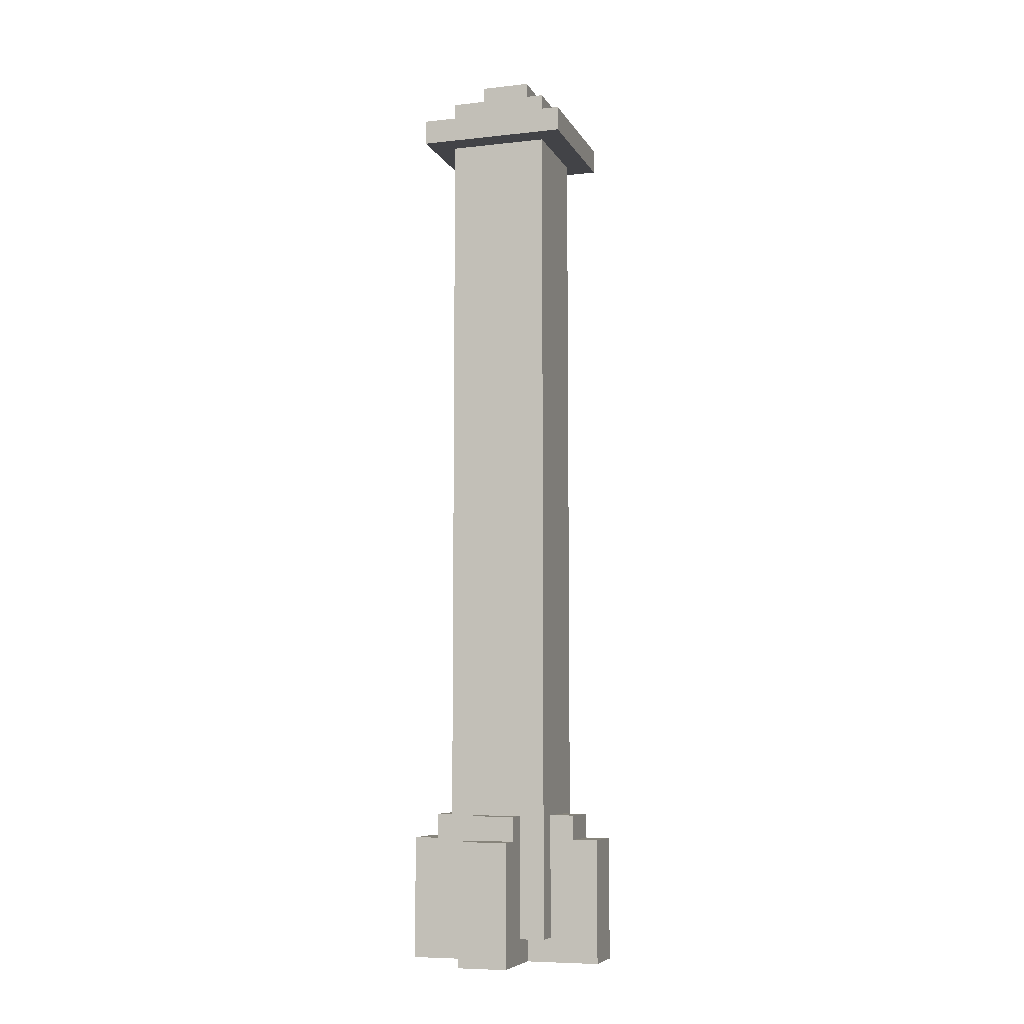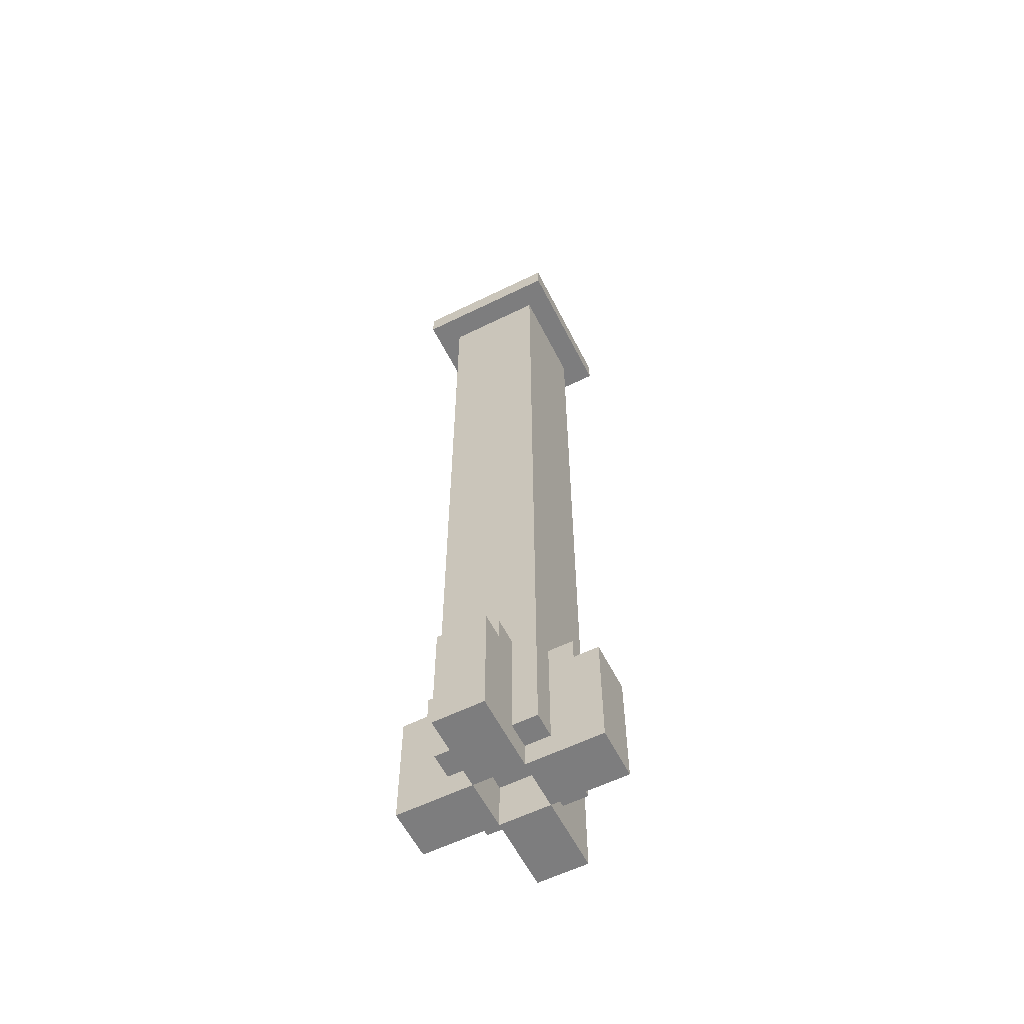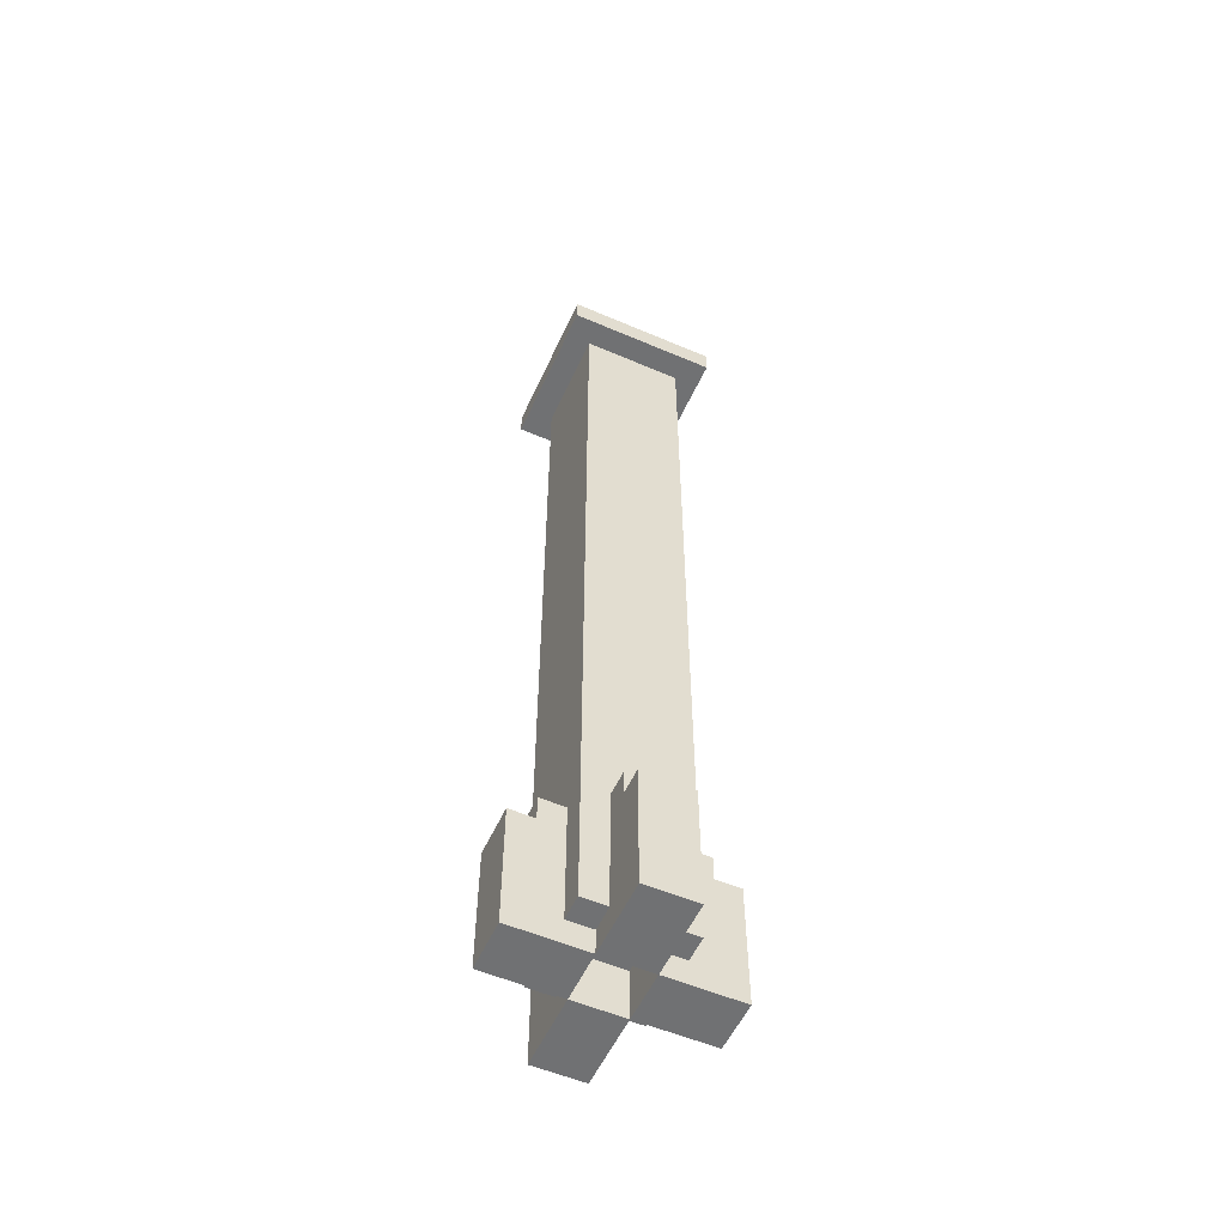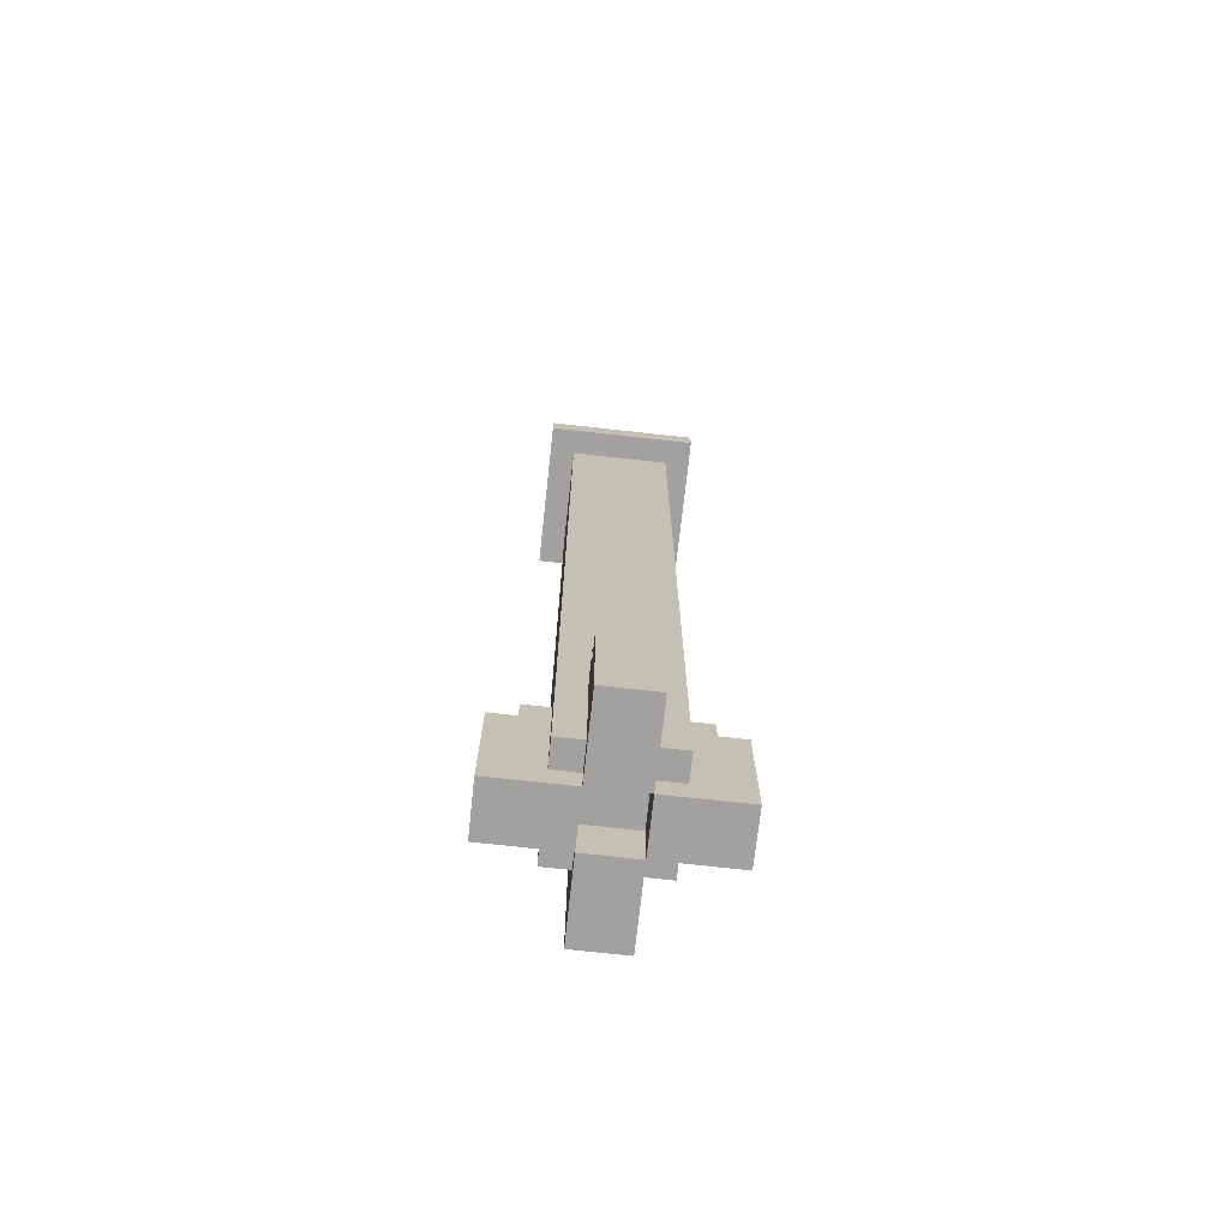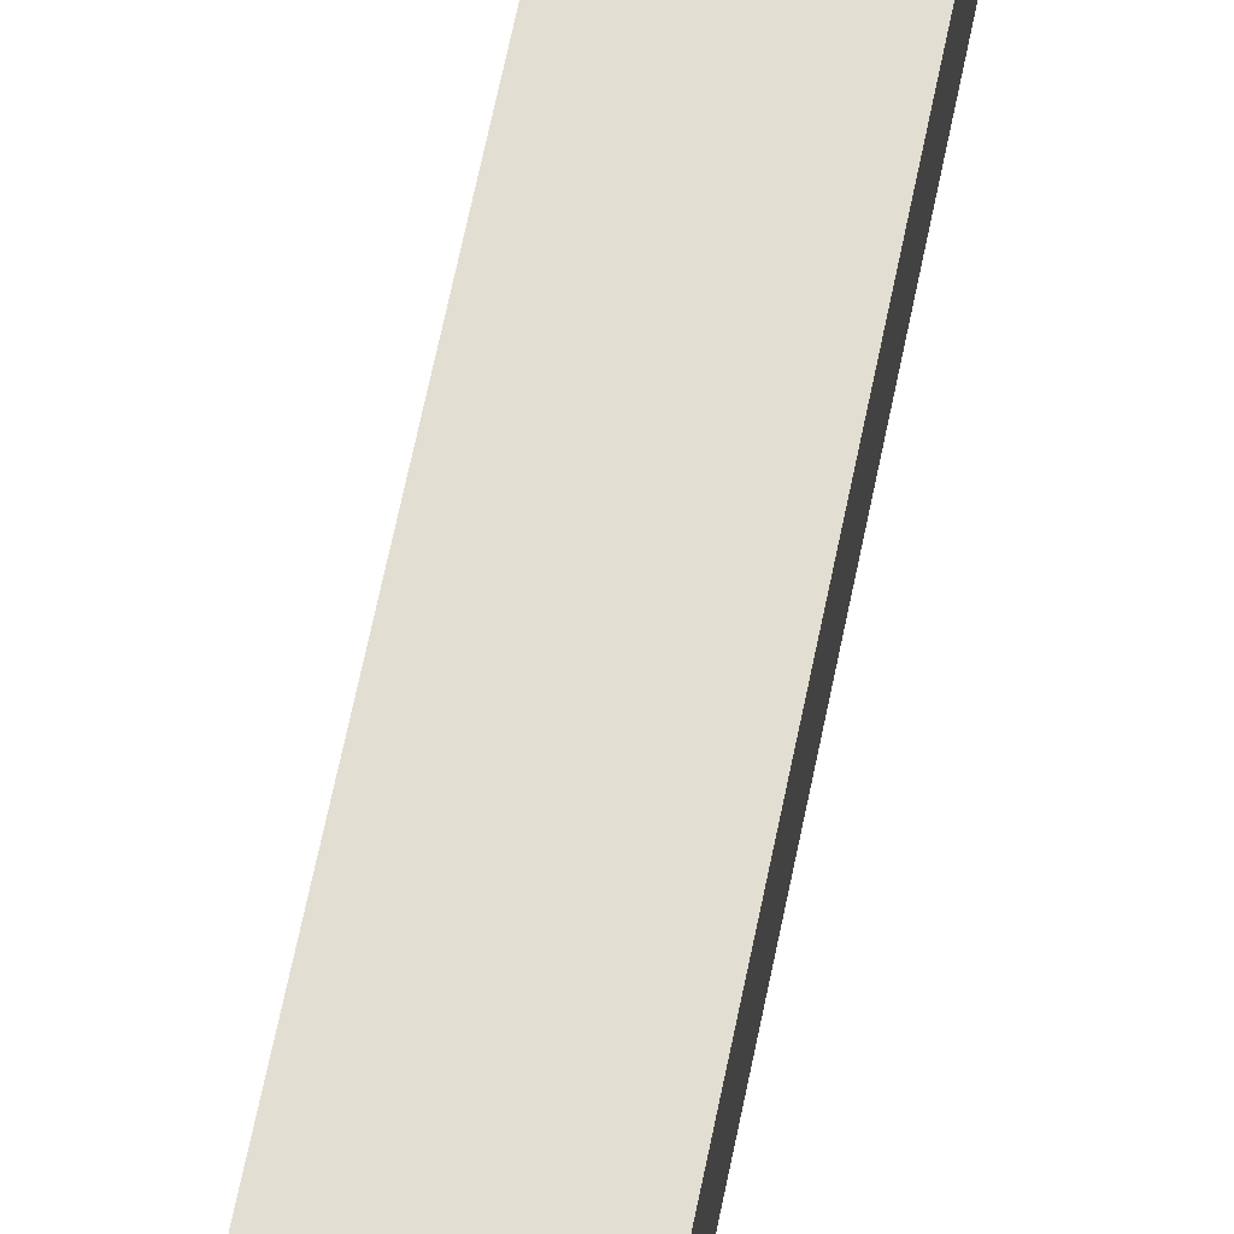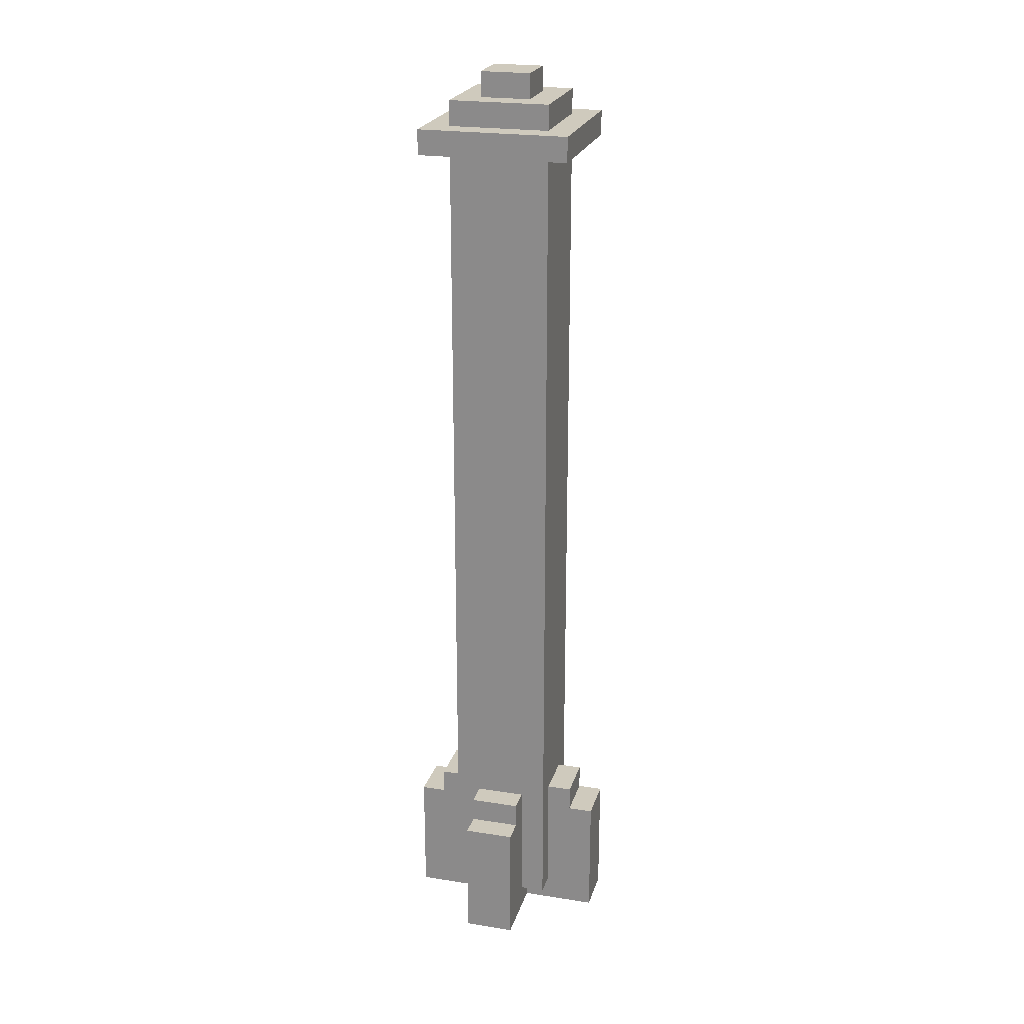
<metadata>
{"format":"obj","ext":"obj","renderer":"f3d","projection":"perspective","resolution":1024,"background":"white","views":[{"elev":-7.5,"azim":-162.4,"up":"+Y"},{"elev":-59.2,"azim":-63.2,"up":"+Y"},{"elev":-55.1,"azim":65.7,"up":"+Y"},{"elev":-72.2,"azim":83.7,"up":"+Y"},{"elev":67.7,"azim":11.7,"up":"+Z"},{"elev":22.8,"azim":15.1,"up":"+Y"}]}
</metadata>
<code>
o
v 0 2 -0.3
v 0 2 -0.5
v 0 2.5 -0.3
v 0 2.5 -0.5
v 0.1 2.5 -0.3
v 0.1 2.5 -0.5
v 0.1 2.6 -0.3
v 0.1 2.6 -0.5
v 0.1 5.5 -0.1
v 0.1 5.5 -0.7
v 0.1 5.6 -0.1
v 0.1 5.6 -0.7
v 0.2 2.1 -0.2
v 0.2 2.1 -0.3
v 0.2 2.1 -0.5
v 0.2 2.1 -0.6
v 0.2 2.6 -0.3
v 0.2 2.6 -0.5
v 0.2 5.5 -0.2
v 0.2 5.5 -0.6
v 0.2 5.6 -0.2
v 0.2 5.6 -0.6
v 0.2 5.7 -0.2
v 0.2 5.7 -0.6
v 0.3 2 0
v 0.3 2 -0.3
v 0.3 2 -0.5
v 0.3 2 -0.8
v 0.3 2.1 -0.2
v 0.3 2.1 -0.3
v 0.3 2.1 -0.5
v 0.3 2.1 -0.6
v 0.3 2.5 0
v 0.3 2.5 -0.1
v 0.3 2.5 -0.7
v 0.3 2.5 -0.8
v 0.3 2.6 -0.1
v 0.3 2.6 -0.2
v 0.3 2.6 -0.6
v 0.3 2.6 -0.7
v 0.3 5.7 -0.3
v 0.3 5.7 -0.5
v 0.3 5.8 -0.3
v 0.3 5.8 -0.5
v 0.5 2 -0.3
v 0.5 2 -0.5
v 0.5 2.2 -0.3
v 0.5 2.2 -0.5
v 0.3 2 -0.3
v 0.3 2 -0.5
v 0.3 2.2 -0.3
v 0.3 2.2 -0.5
v 0.5 2 0
v 0.5 2 -0.3
v 0.5 2 -0.5
v 0.5 2 -0.8
v 0.5 2.1 -0.2
v 0.5 2.1 -0.3
v 0.5 2.1 -0.5
v 0.5 2.1 -0.6
v 0.5 2.5 0
v 0.5 2.5 -0.1
v 0.5 2.5 -0.7
v 0.5 2.5 -0.8
v 0.5 2.6 -0.1
v 0.5 2.6 -0.2
v 0.5 2.6 -0.6
v 0.5 2.6 -0.7
v 0.5 5.7 -0.3
v 0.5 5.7 -0.5
v 0.5 5.8 -0.3
v 0.5 5.8 -0.5
v 0.6 2.1 -0.2
v 0.6 2.1 -0.3
v 0.6 2.1 -0.5
v 0.6 2.1 -0.6
v 0.6 2.6 -0.3
v 0.6 2.6 -0.5
v 0.6 5.5 -0.2
v 0.6 5.5 -0.6
v 0.6 5.6 -0.2
v 0.6 5.6 -0.6
v 0.6 5.7 -0.2
v 0.6 5.7 -0.6
v 0.7 2.5 -0.3
v 0.7 2.5 -0.5
v 0.7 2.6 -0.3
v 0.7 2.6 -0.5
v 0.7 5.5 -0.1
v 0.7 5.5 -0.7
v 0.7 5.6 -0.1
v 0.7 5.6 -0.7
v 0.8 2 -0.3
v 0.8 2 -0.5
v 0.8 2.5 -0.3
v 0.8 2.5 -0.5
v 0.3 2 0
v 0.3 2.5 0
v 0.5 2 0
v 0.5 2.5 0
v 0.1 5.5 -0.1
v 0.1 5.6 -0.1
v 0.3 2.5 -0.1
v 0.3 2.6 -0.1
v 0.5 2.5 -0.1
v 0.5 2.6 -0.1
v 0.7 5.5 -0.1
v 0.7 5.6 -0.1
v 0.2 2.1 -0.2
v 0.2 5.5 -0.2
v 0.2 5.6 -0.2
v 0.2 5.7 -0.2
v 0.3 2.1 -0.2
v 0.3 2.6 -0.2
v 0.5 2.1 -0.2
v 0.5 2.6 -0.2
v 0.6 2.1 -0.2
v 0.6 5.5 -0.2
v 0.6 5.6 -0.2
v 0.6 5.7 -0.2
v 0 2 -0.3
v 0 2.5 -0.3
v 0.1 2.5 -0.3
v 0.1 2.6 -0.3
v 0.2 2.1 -0.3
v 0.2 2.6 -0.3
v 0.3 2 -0.3
v 0.3 2.1 -0.3
v 0.3 5.7 -0.3
v 0.3 5.8 -0.3
v 0.5 2 -0.3
v 0.5 2.1 -0.3
v 0.5 5.7 -0.3
v 0.5 5.8 -0.3
v 0.6 2.1 -0.3
v 0.6 2.6 -0.3
v 0.7 2.5 -0.3
v 0.7 2.6 -0.3
v 0.8 2 -0.3
v 0.8 2.5 -0.3
v 0.3 2 -0.5
v 0.3 2.2 -0.5
v 0.5 2 -0.5
v 0.5 2.2 -0.5
v 0.3 2 -0.3
v 0.3 2.2 -0.3
v 0.5 2 -0.3
v 0.5 2.2 -0.3
v 0 2 -0.5
v 0 2.5 -0.5
v 0.1 2.5 -0.5
v 0.1 2.6 -0.5
v 0.2 2.1 -0.5
v 0.2 2.6 -0.5
v 0.3 2 -0.5
v 0.3 2.1 -0.5
v 0.3 5.7 -0.5
v 0.3 5.8 -0.5
v 0.5 2 -0.5
v 0.5 2.1 -0.5
v 0.5 5.7 -0.5
v 0.5 5.8 -0.5
v 0.6 2.1 -0.5
v 0.6 2.6 -0.5
v 0.7 2.5 -0.5
v 0.7 2.6 -0.5
v 0.8 2 -0.5
v 0.8 2.5 -0.5
v 0.2 2.1 -0.6
v 0.2 5.5 -0.6
v 0.2 5.6 -0.6
v 0.2 5.7 -0.6
v 0.3 2.1 -0.6
v 0.3 2.6 -0.6
v 0.5 2.1 -0.6
v 0.5 2.6 -0.6
v 0.6 2.1 -0.6
v 0.6 5.5 -0.6
v 0.6 5.6 -0.6
v 0.6 5.7 -0.6
v 0.1 5.5 -0.7
v 0.1 5.6 -0.7
v 0.3 2.5 -0.7
v 0.3 2.6 -0.7
v 0.5 2.5 -0.7
v 0.5 2.6 -0.7
v 0.7 5.5 -0.7
v 0.7 5.6 -0.7
v 0.3 2 -0.8
v 0.3 2.5 -0.8
v 0.5 2 -0.8
v 0.5 2.5 -0.8
v 0.3 2 0
v 0.5 2 0
v 0 2 -0.3
v 0.3 2 -0.3
v 0.5 2 -0.3
v 0.8 2 -0.3
v 0 2 -0.5
v 0.3 2 -0.5
v 0.5 2 -0.5
v 0.8 2 -0.5
v 0.3 2 -0.8
v 0.5 2 -0.8
v 0.2 2.1 -0.2
v 0.3 2.1 -0.2
v 0.5 2.1 -0.2
v 0.6 2.1 -0.2
v 0.2 2.1 -0.3
v 0.3 2.1 -0.3
v 0.5 2.1 -0.3
v 0.6 2.1 -0.3
v 0.2 2.1 -0.5
v 0.3 2.1 -0.5
v 0.5 2.1 -0.5
v 0.6 2.1 -0.5
v 0.2 2.1 -0.6
v 0.3 2.1 -0.6
v 0.5 2.1 -0.6
v 0.6 2.1 -0.6
v 0.3 2.2 -0.3
v 0.5 2.2 -0.3
v 0.3 2.2 -0.5
v 0.5 2.2 -0.5
v 0.1 5.5 -0.1
v 0.7 5.5 -0.1
v 0.2 5.5 -0.2
v 0.6 5.5 -0.2
v 0.2 5.5 -0.6
v 0.6 5.5 -0.6
v 0.1 5.5 -0.7
v 0.7 5.5 -0.7
v 0.3 2.5 0
v 0.5 2.5 0
v 0.3 2.5 -0.1
v 0.5 2.5 -0.1
v 0 2.5 -0.3
v 0.1 2.5 -0.3
v 0.7 2.5 -0.3
v 0.8 2.5 -0.3
v 0 2.5 -0.5
v 0.1 2.5 -0.5
v 0.7 2.5 -0.5
v 0.8 2.5 -0.5
v 0.3 2.5 -0.7
v 0.5 2.5 -0.7
v 0.3 2.5 -0.8
v 0.5 2.5 -0.8
v 0.3 2.6 -0.1
v 0.5 2.6 -0.1
v 0.3 2.6 -0.2
v 0.5 2.6 -0.2
v 0.1 2.6 -0.3
v 0.2 2.6 -0.3
v 0.6 2.6 -0.3
v 0.7 2.6 -0.3
v 0.1 2.6 -0.5
v 0.2 2.6 -0.5
v 0.6 2.6 -0.5
v 0.7 2.6 -0.5
v 0.3 2.6 -0.6
v 0.5 2.6 -0.6
v 0.3 2.6 -0.7
v 0.5 2.6 -0.7
v 0.1 5.6 -0.1
v 0.7 5.6 -0.1
v 0.2 5.6 -0.2
v 0.6 5.6 -0.2
v 0.2 5.6 -0.6
v 0.6 5.6 -0.6
v 0.1 5.6 -0.7
v 0.7 5.6 -0.7
v 0.2 5.7 -0.2
v 0.6 5.7 -0.2
v 0.3 5.7 -0.3
v 0.5 5.7 -0.3
v 0.3 5.7 -0.5
v 0.5 5.7 -0.5
v 0.2 5.7 -0.6
v 0.6 5.7 -0.6
v 0.3 5.8 -0.3
v 0.5 5.8 -0.3
v 0.3 5.8 -0.5
v 0.5 5.8 -0.5
f 3 2 1
f 4 2 3
f 7 6 5
f 8 6 7
f 11 10 9
f 12 10 11
f 17 14 13
f 18 16 15
f 19 17 13
f 19 18 17
f 20 16 18
f 20 18 19
f 23 22 21
f 24 22 23
f 29 26 25
f 30 26 29
f 31 28 27
f 32 28 31
f 33 29 25
f 34 29 33
f 35 28 32
f 36 28 35
f 37 29 34
f 38 29 37
f 39 35 32
f 40 35 39
f 43 42 41
f 44 42 43
f 47 46 45
f 48 46 47
f 49 50 51
f 51 50 52
f 53 54 57
f 57 54 58
f 55 56 59
f 59 56 60
f 53 57 61
f 61 57 62
f 60 56 63
f 63 56 64
f 62 57 65
f 65 57 66
f 60 63 67
f 67 63 68
f 69 70 71
f 71 70 72
f 73 74 77
f 75 76 78
f 73 77 79
f 77 78 79
f 78 76 80
f 79 78 80
f 81 82 83
f 83 82 84
f 85 86 87
f 87 86 88
f 89 90 91
f 91 90 92
f 93 94 95
f 95 94 96
f 99 98 97
f 100 98 99
f 105 104 103
f 106 104 105
f 107 102 101
f 108 102 107
f 113 110 109
f 114 110 113
f 116 110 114
f 117 116 115
f 118 110 116
f 118 116 117
f 119 112 111
f 120 112 119
f 123 122 121
f 125 123 121
f 125 124 123
f 126 124 125
f 127 125 121
f 128 125 127
f 133 130 129
f 134 130 133
f 135 132 131
f 137 136 135
f 138 136 137
f 139 135 131
f 139 137 135
f 140 137 139
f 143 142 141
f 144 142 143
f 145 146 147
f 147 146 148
f 149 150 151
f 149 151 153
f 151 152 153
f 153 152 154
f 149 153 155
f 155 153 156
f 157 158 161
f 161 158 162
f 159 160 163
f 163 164 165
f 165 164 166
f 159 163 167
f 163 165 167
f 167 165 168
f 169 170 173
f 173 170 174
f 174 170 176
f 175 176 177
f 176 170 178
f 177 176 178
f 171 172 179
f 179 172 180
f 183 184 185
f 185 184 186
f 181 182 187
f 187 182 188
f 189 190 191
f 191 190 192
f 196 194 193
f 197 194 196
f 199 196 195
f 200 196 199
f 201 198 197
f 202 198 201
f 203 201 200
f 204 201 203
f 209 206 205
f 210 206 209
f 211 208 207
f 212 208 211
f 217 214 213
f 218 214 217
f 219 216 215
f 220 216 219
f 223 222 221
f 224 222 223
f 227 226 225
f 228 226 227
f 229 227 225
f 230 226 228
f 231 229 225
f 231 230 229
f 232 226 230
f 232 230 231
f 233 234 235
f 235 234 236
f 237 238 241
f 241 238 242
f 239 240 243
f 243 240 244
f 245 246 247
f 247 246 248
f 249 250 251
f 251 250 252
f 253 254 257
f 257 254 258
f 255 256 259
f 259 256 260
f 261 262 263
f 263 262 264
f 265 266 267
f 267 266 268
f 265 267 269
f 268 266 270
f 265 269 271
f 269 270 271
f 270 266 272
f 271 270 272
f 273 274 275
f 275 274 276
f 273 275 277
f 276 274 278
f 273 277 279
f 277 278 279
f 278 274 280
f 279 278 280
f 281 282 283
f 283 282 284

</code>
